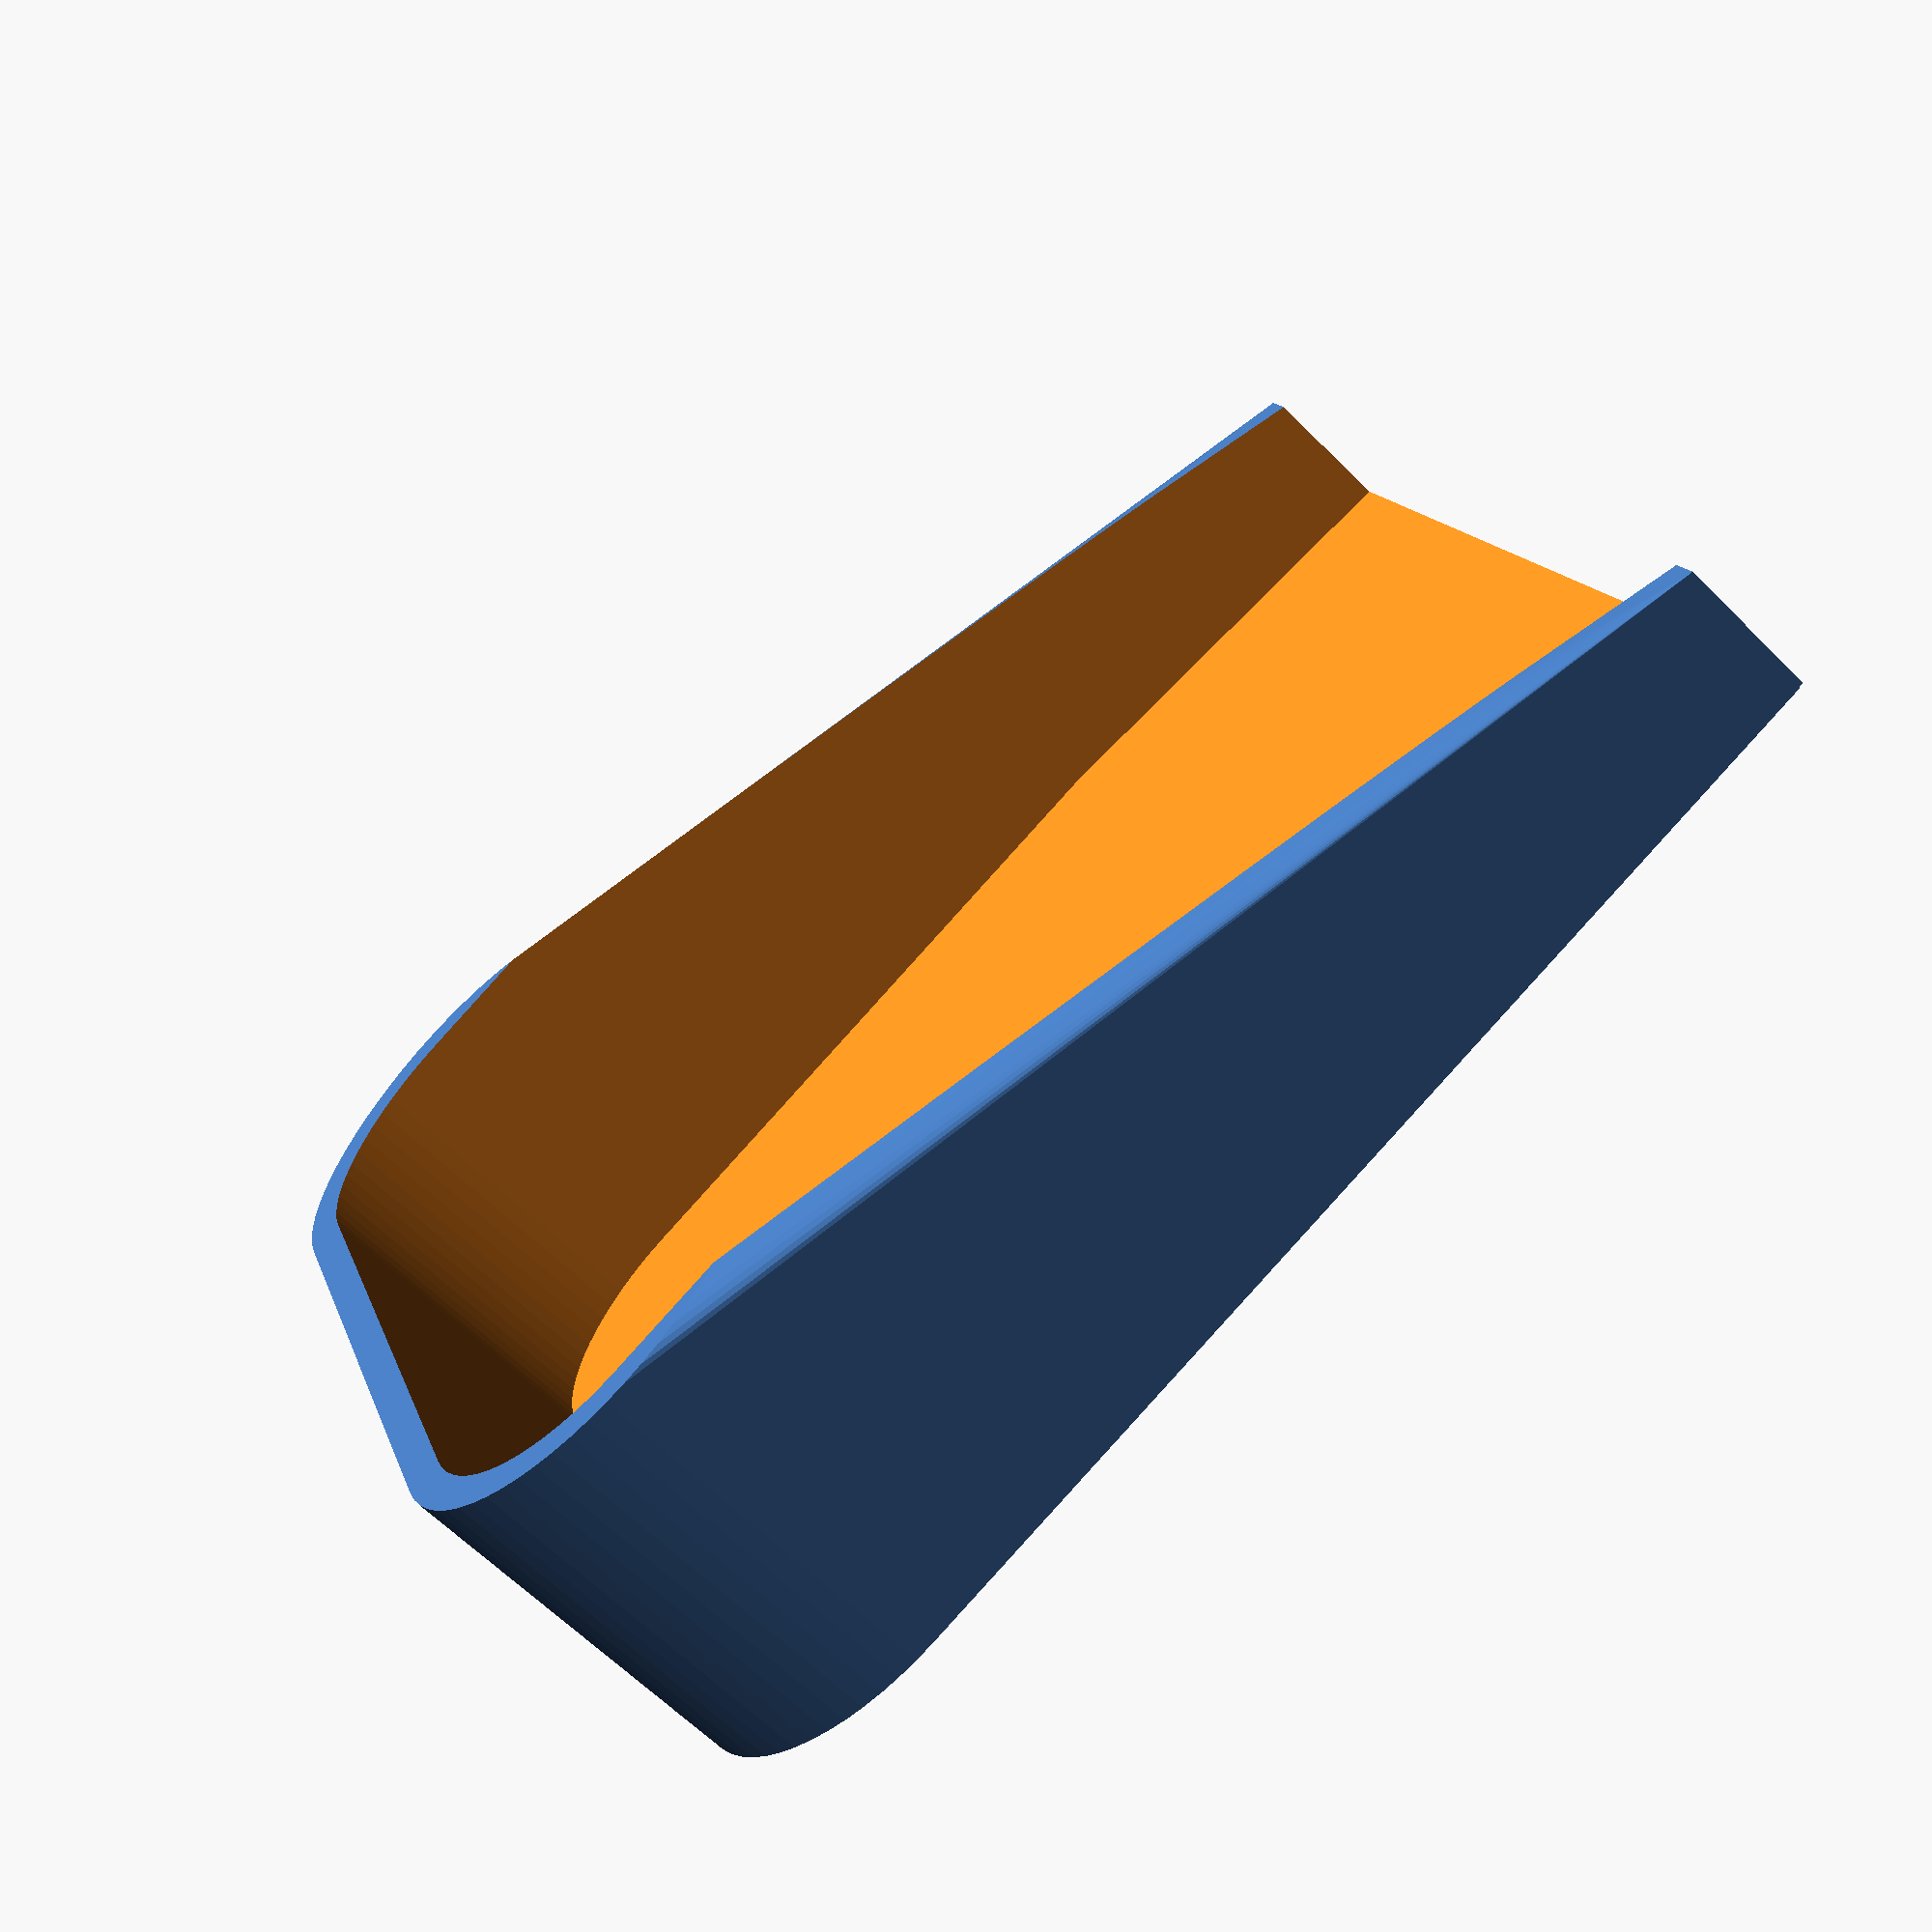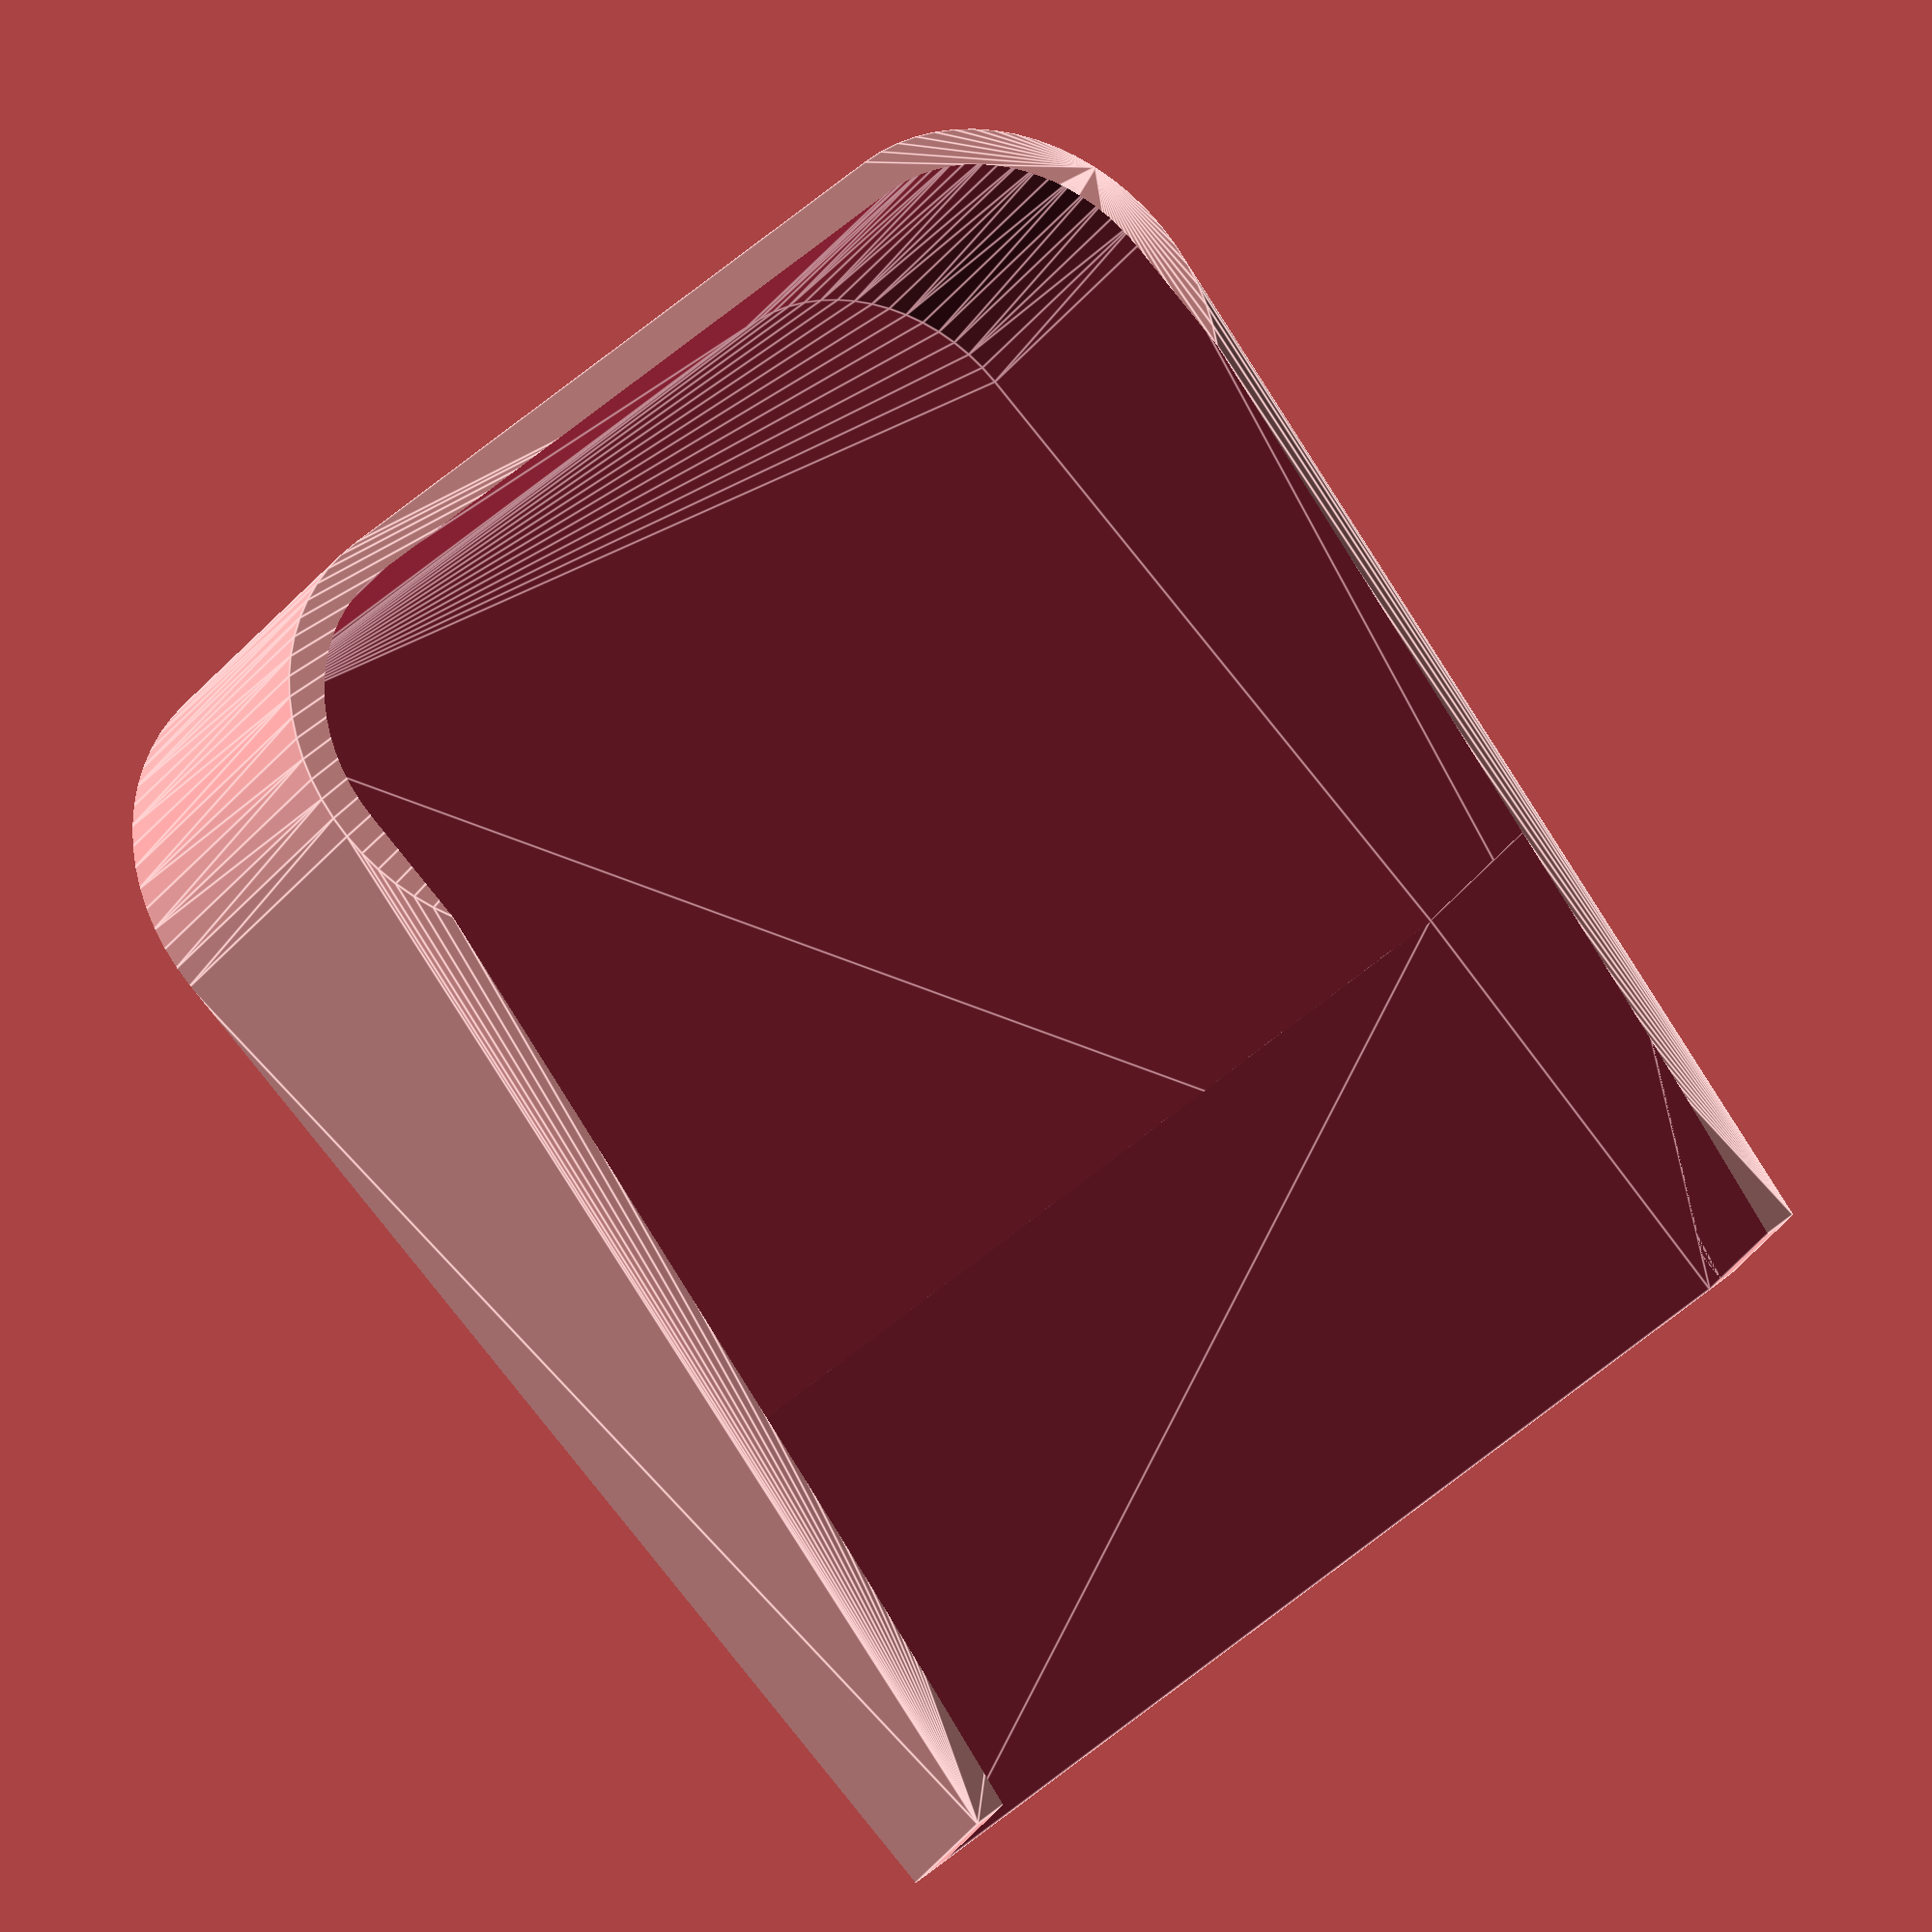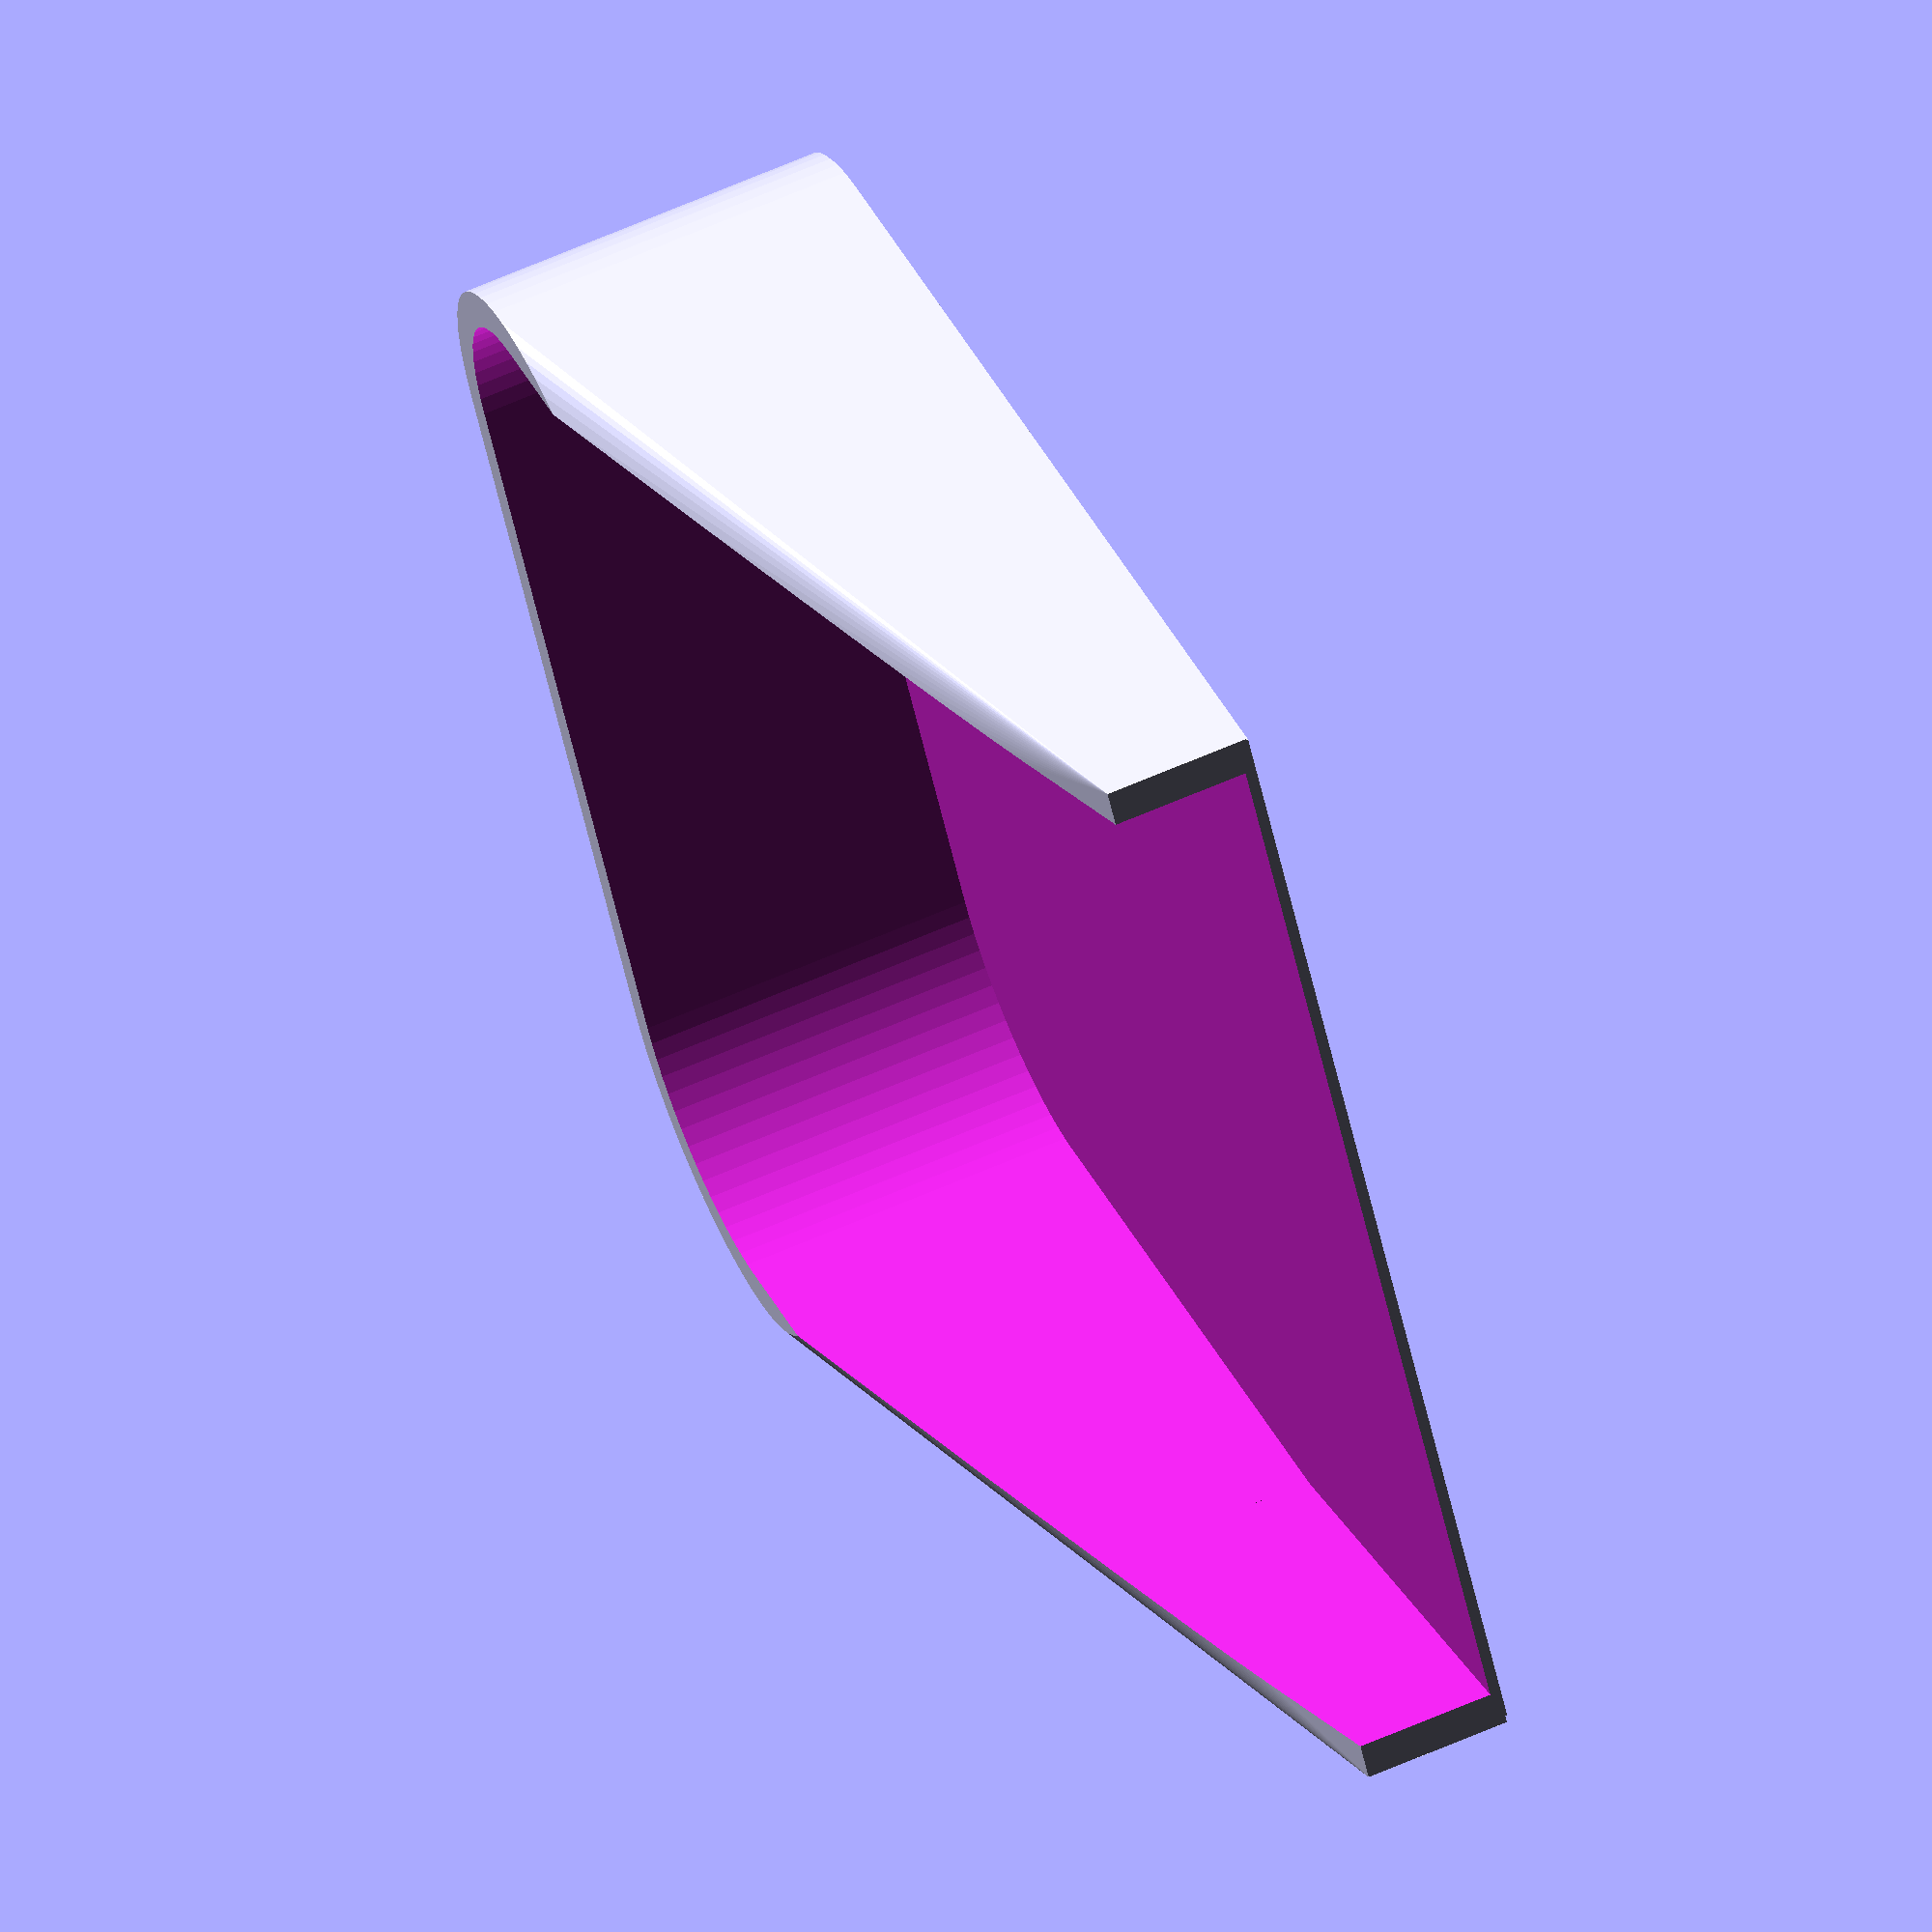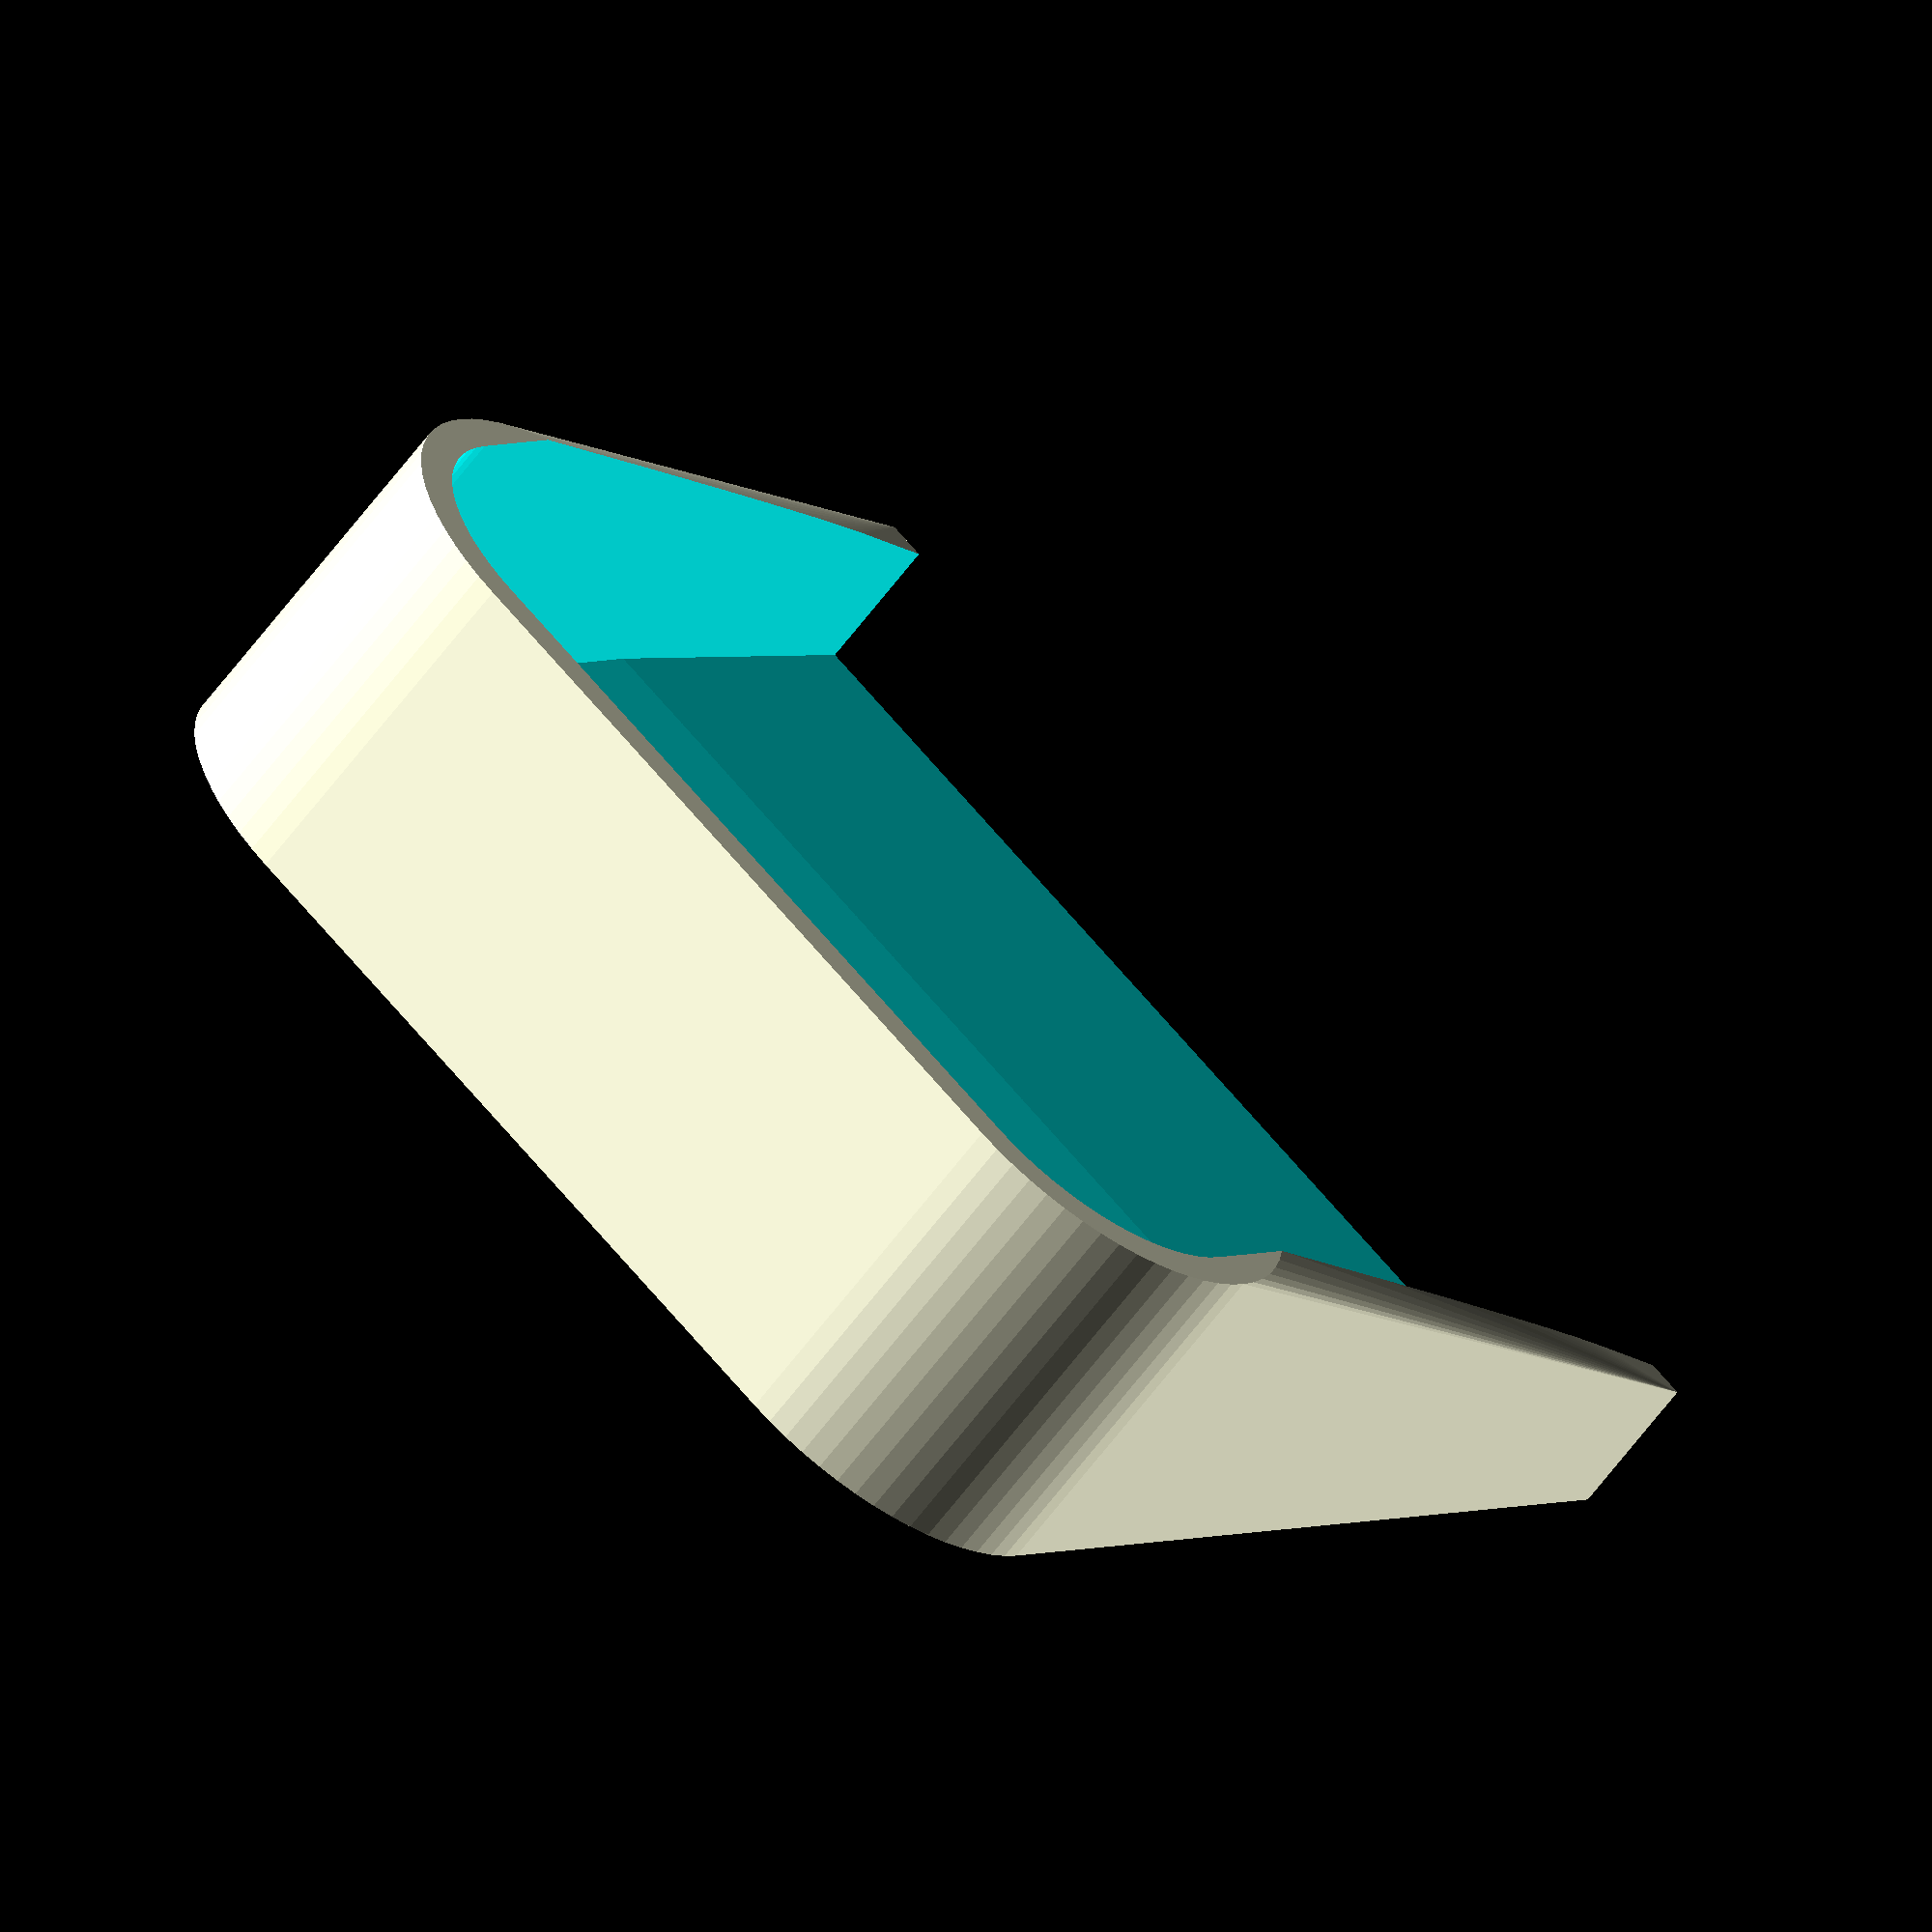
<openscad>


$fn=64;

// Width at the opening, includes wall thickness.
width = 80;
// Length including wall thickness.
length = 90;
// Wall height at the closed end
height = 25;
// Wall height at the open end.
front_height = 10;
// Radius of the two corners at the closed end.
corner_radius=15;
// Wall thickness
wall_thickness = 2.5;
// Base thickness
base_thickness = 2.5;
// Reduced base thickness at the open end.
slope_height = 0.8;
// Length of base slope at the open end.
slope_length = 30;
// Inset first layer by this dimension (0 to disable). Helps prevnting
// 'elephant foot' syndrom.
first_layer_inset_width = 0.3;
// Height of first layer. Ignored if first_layer_inset_width is zero or negative.
first_layer_inset_height = 0.2;

eps1 = 0.01 + 0;  // hide on thingiverse customizer.
eps2 = 2*eps1;


module block() {
  hull() {
    translate([length-corner_radius, width/2-corner_radius, 0]) 
        cylinder(r=corner_radius, h=height);
    translate([length-corner_radius, -(width/2-corner_radius), 0]) 
        cylinder(r=corner_radius, h=height);
    
    translate([0, -width/2, 0]) cube([eps1, width, front_height]);
  }
}

module hollow() {
  w = width - 2*wall_thickness;
  l = length - wall_thickness;
  r = corner_radius - wall_thickness;
  
  hull() {
    translate([l-r, w/2-r, base_thickness]) 
        cylinder(r=r, h=height);
    translate([l-r, -(w/2-r), base_thickness]) 
        cylinder(r=r, h=height);
    translate([-eps1, -w/2, base_thickness]) cube([eps1, w, height]);
  }
}

module slope() {
  w = width - 2*wall_thickness;
  hull() {
    translate([-eps1, -w/2, slope_height]) 
        cube([eps1, w, height]);
    translate([slope_length-eps1, -w/2, base_thickness+eps1]) 
        cube([eps1, w, height]);
  }
}

module main() {
  difference() {
    block();
    hollow();
    slope();
  }
}

// Inset first layer to eliminate elephant foot.
module main_with_first_layer_inset() {
  difference() {
    main();  
    cube([200, 200, 2*first_layer_inset_height], center=true);
  }
  linear_extrude(height=first_layer_inset_height+eps1) 
    offset(r = -first_layer_inset_width) 
      projection(cut=true) 
        main();  // <<====
}

if (first_layer_inset_width > 0) {
  main_with_first_layer_inset();
} else {
  main();
}
  


</openscad>
<views>
elev=62.2 azim=160.3 roll=44.5 proj=p view=solid
elev=205.4 azim=46.5 roll=204.2 proj=o view=edges
elev=115.1 azim=328.2 roll=113.7 proj=o view=solid
elev=242.0 azim=307.9 roll=216.4 proj=o view=solid
</views>
